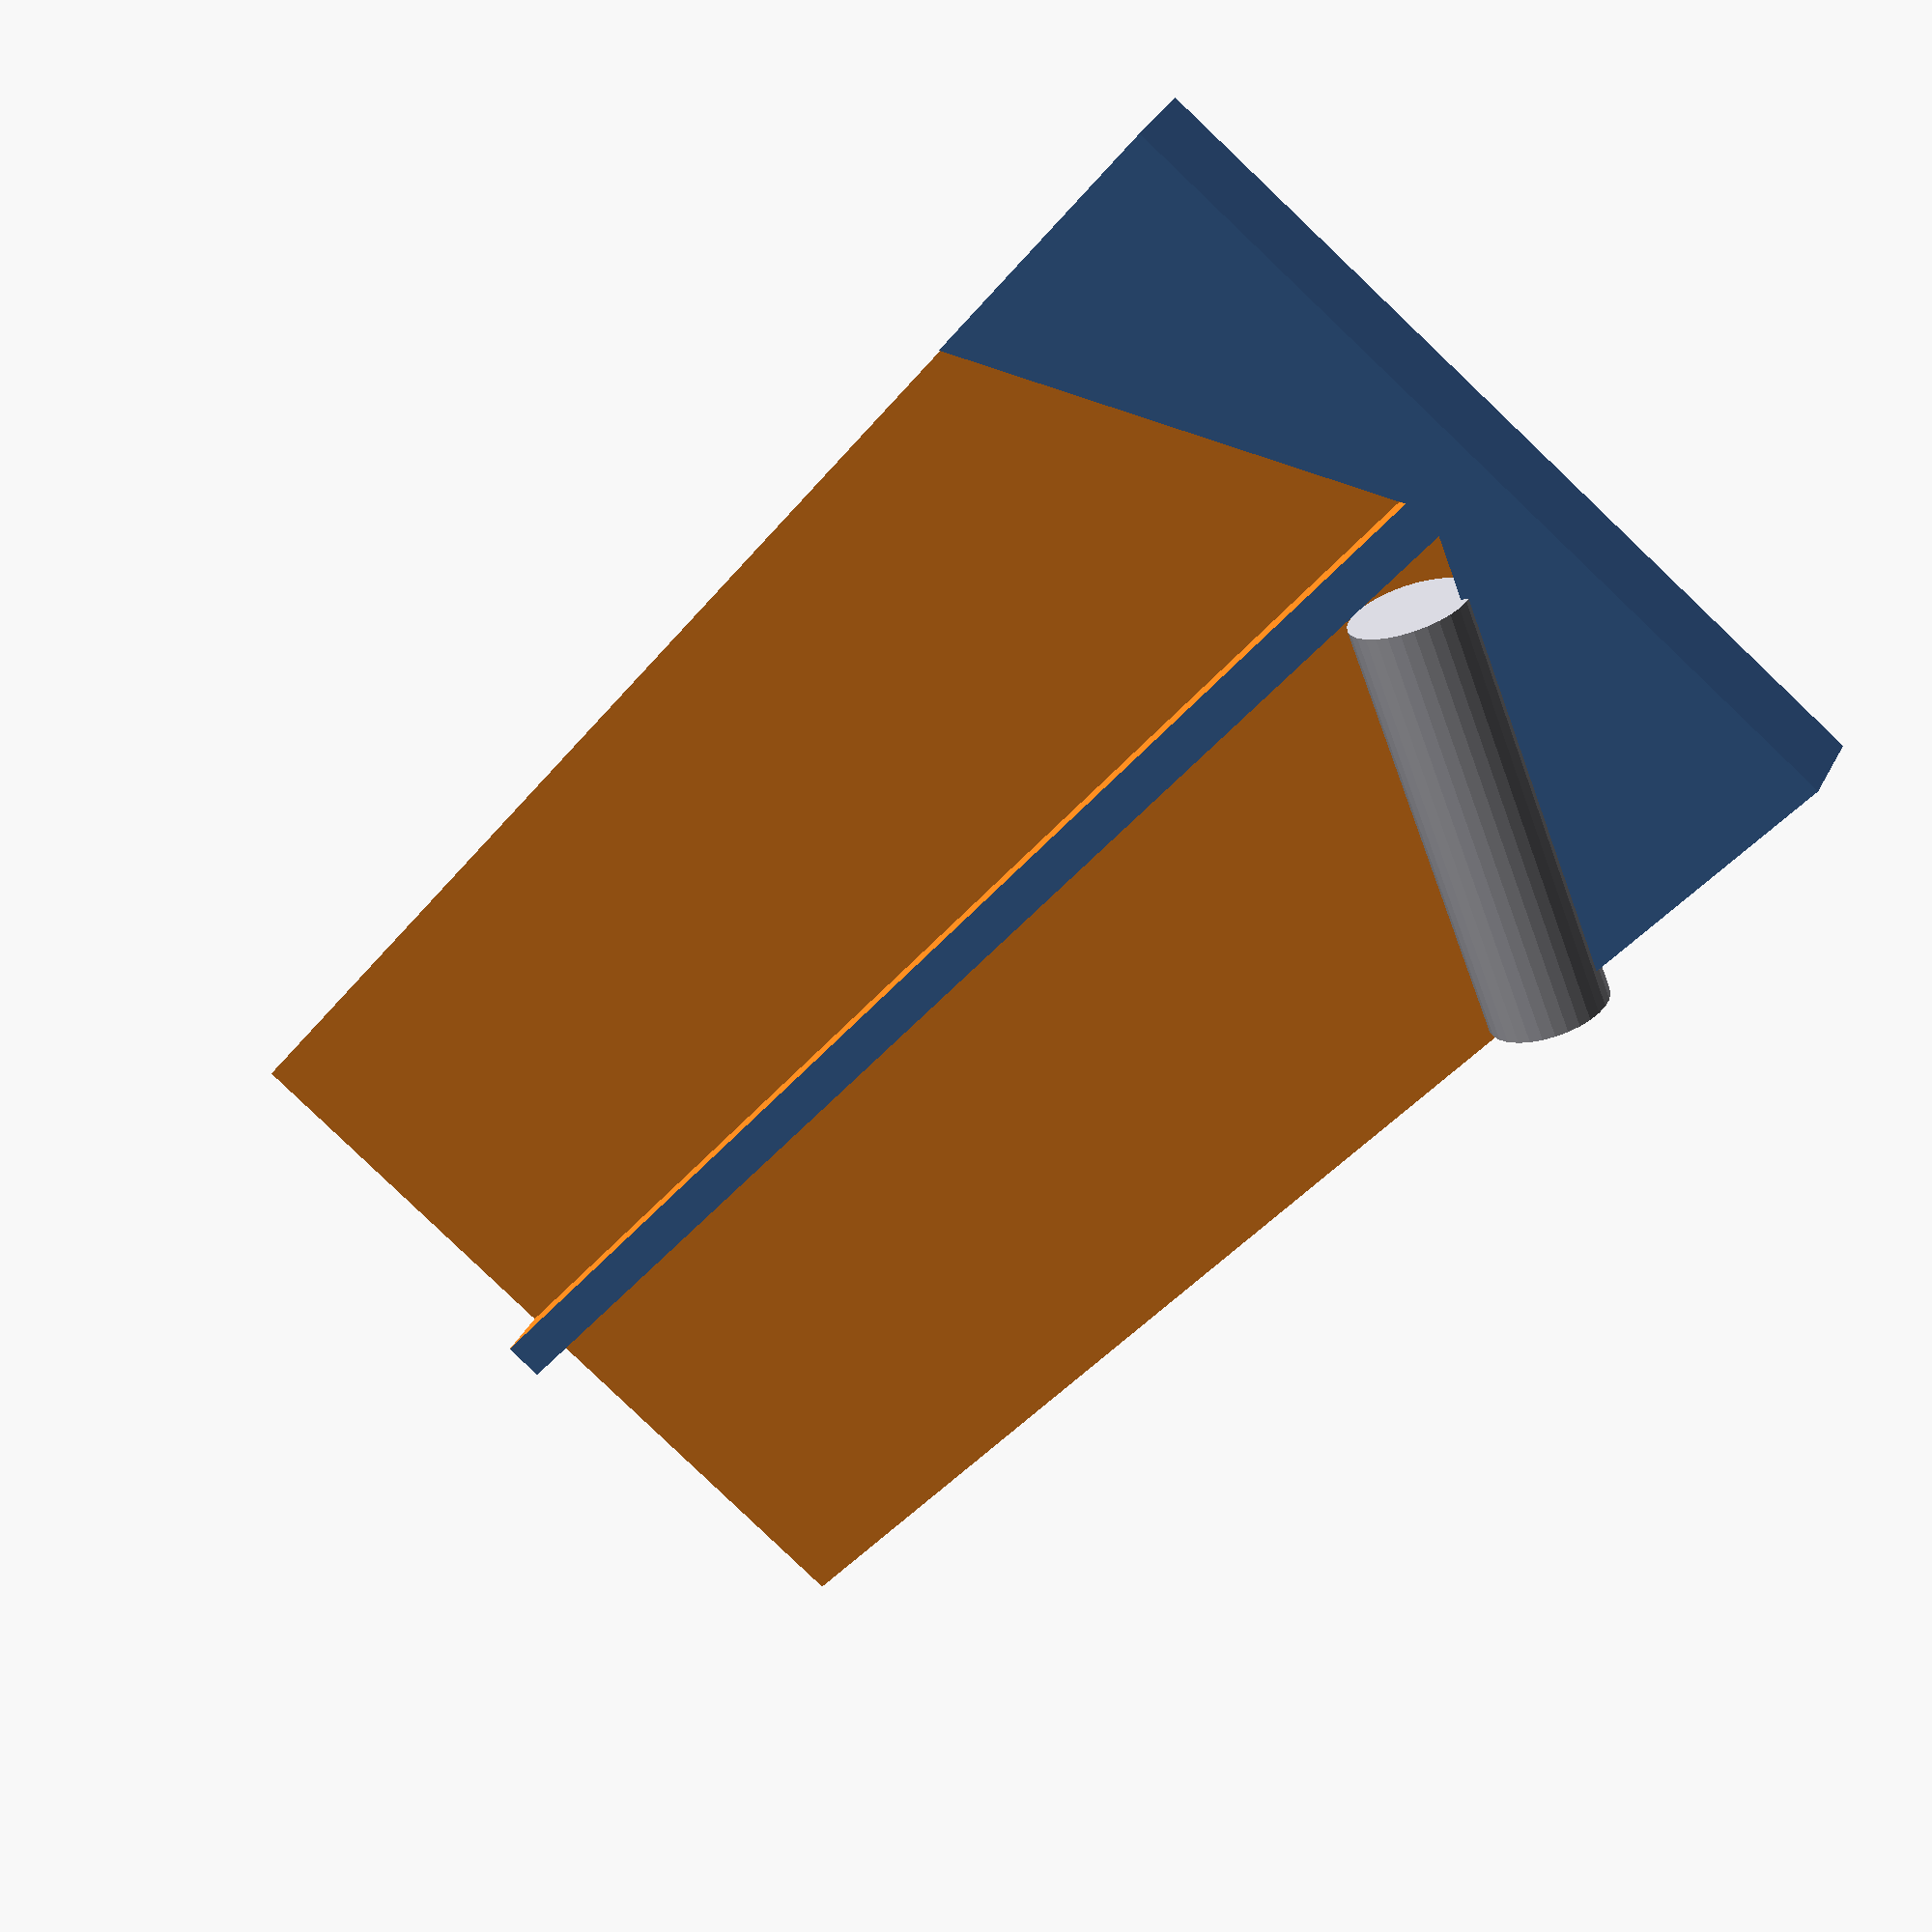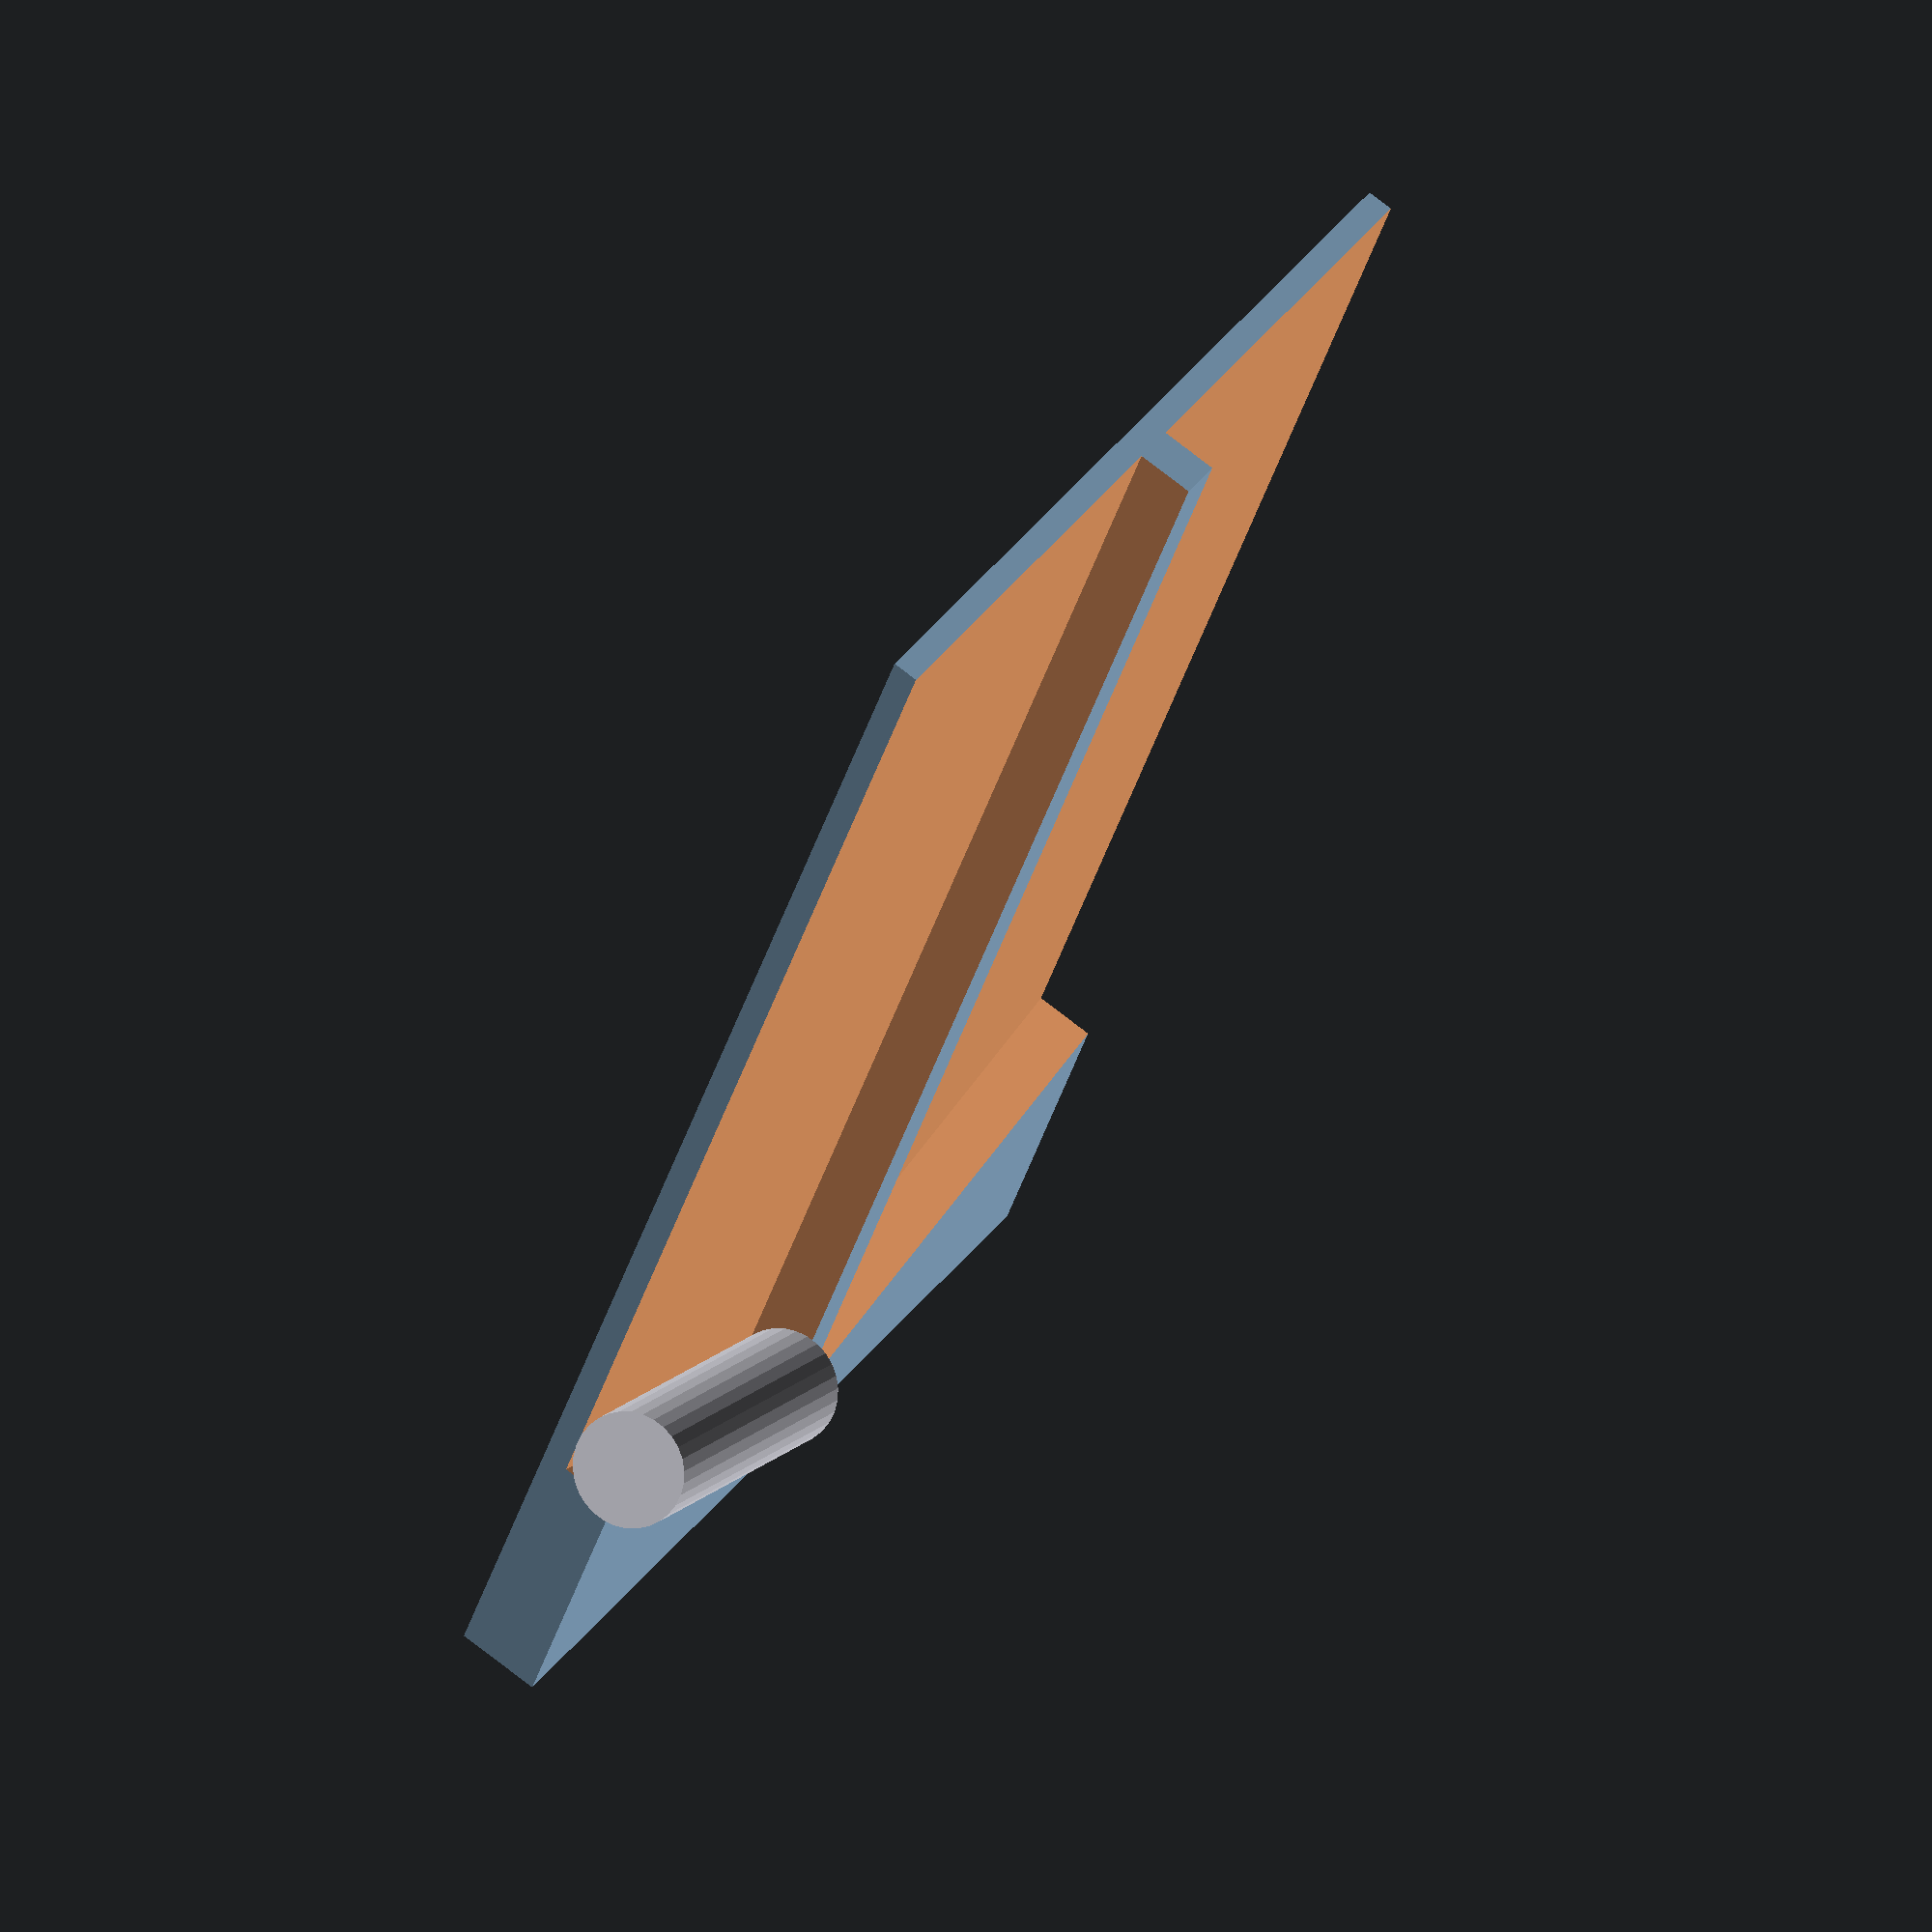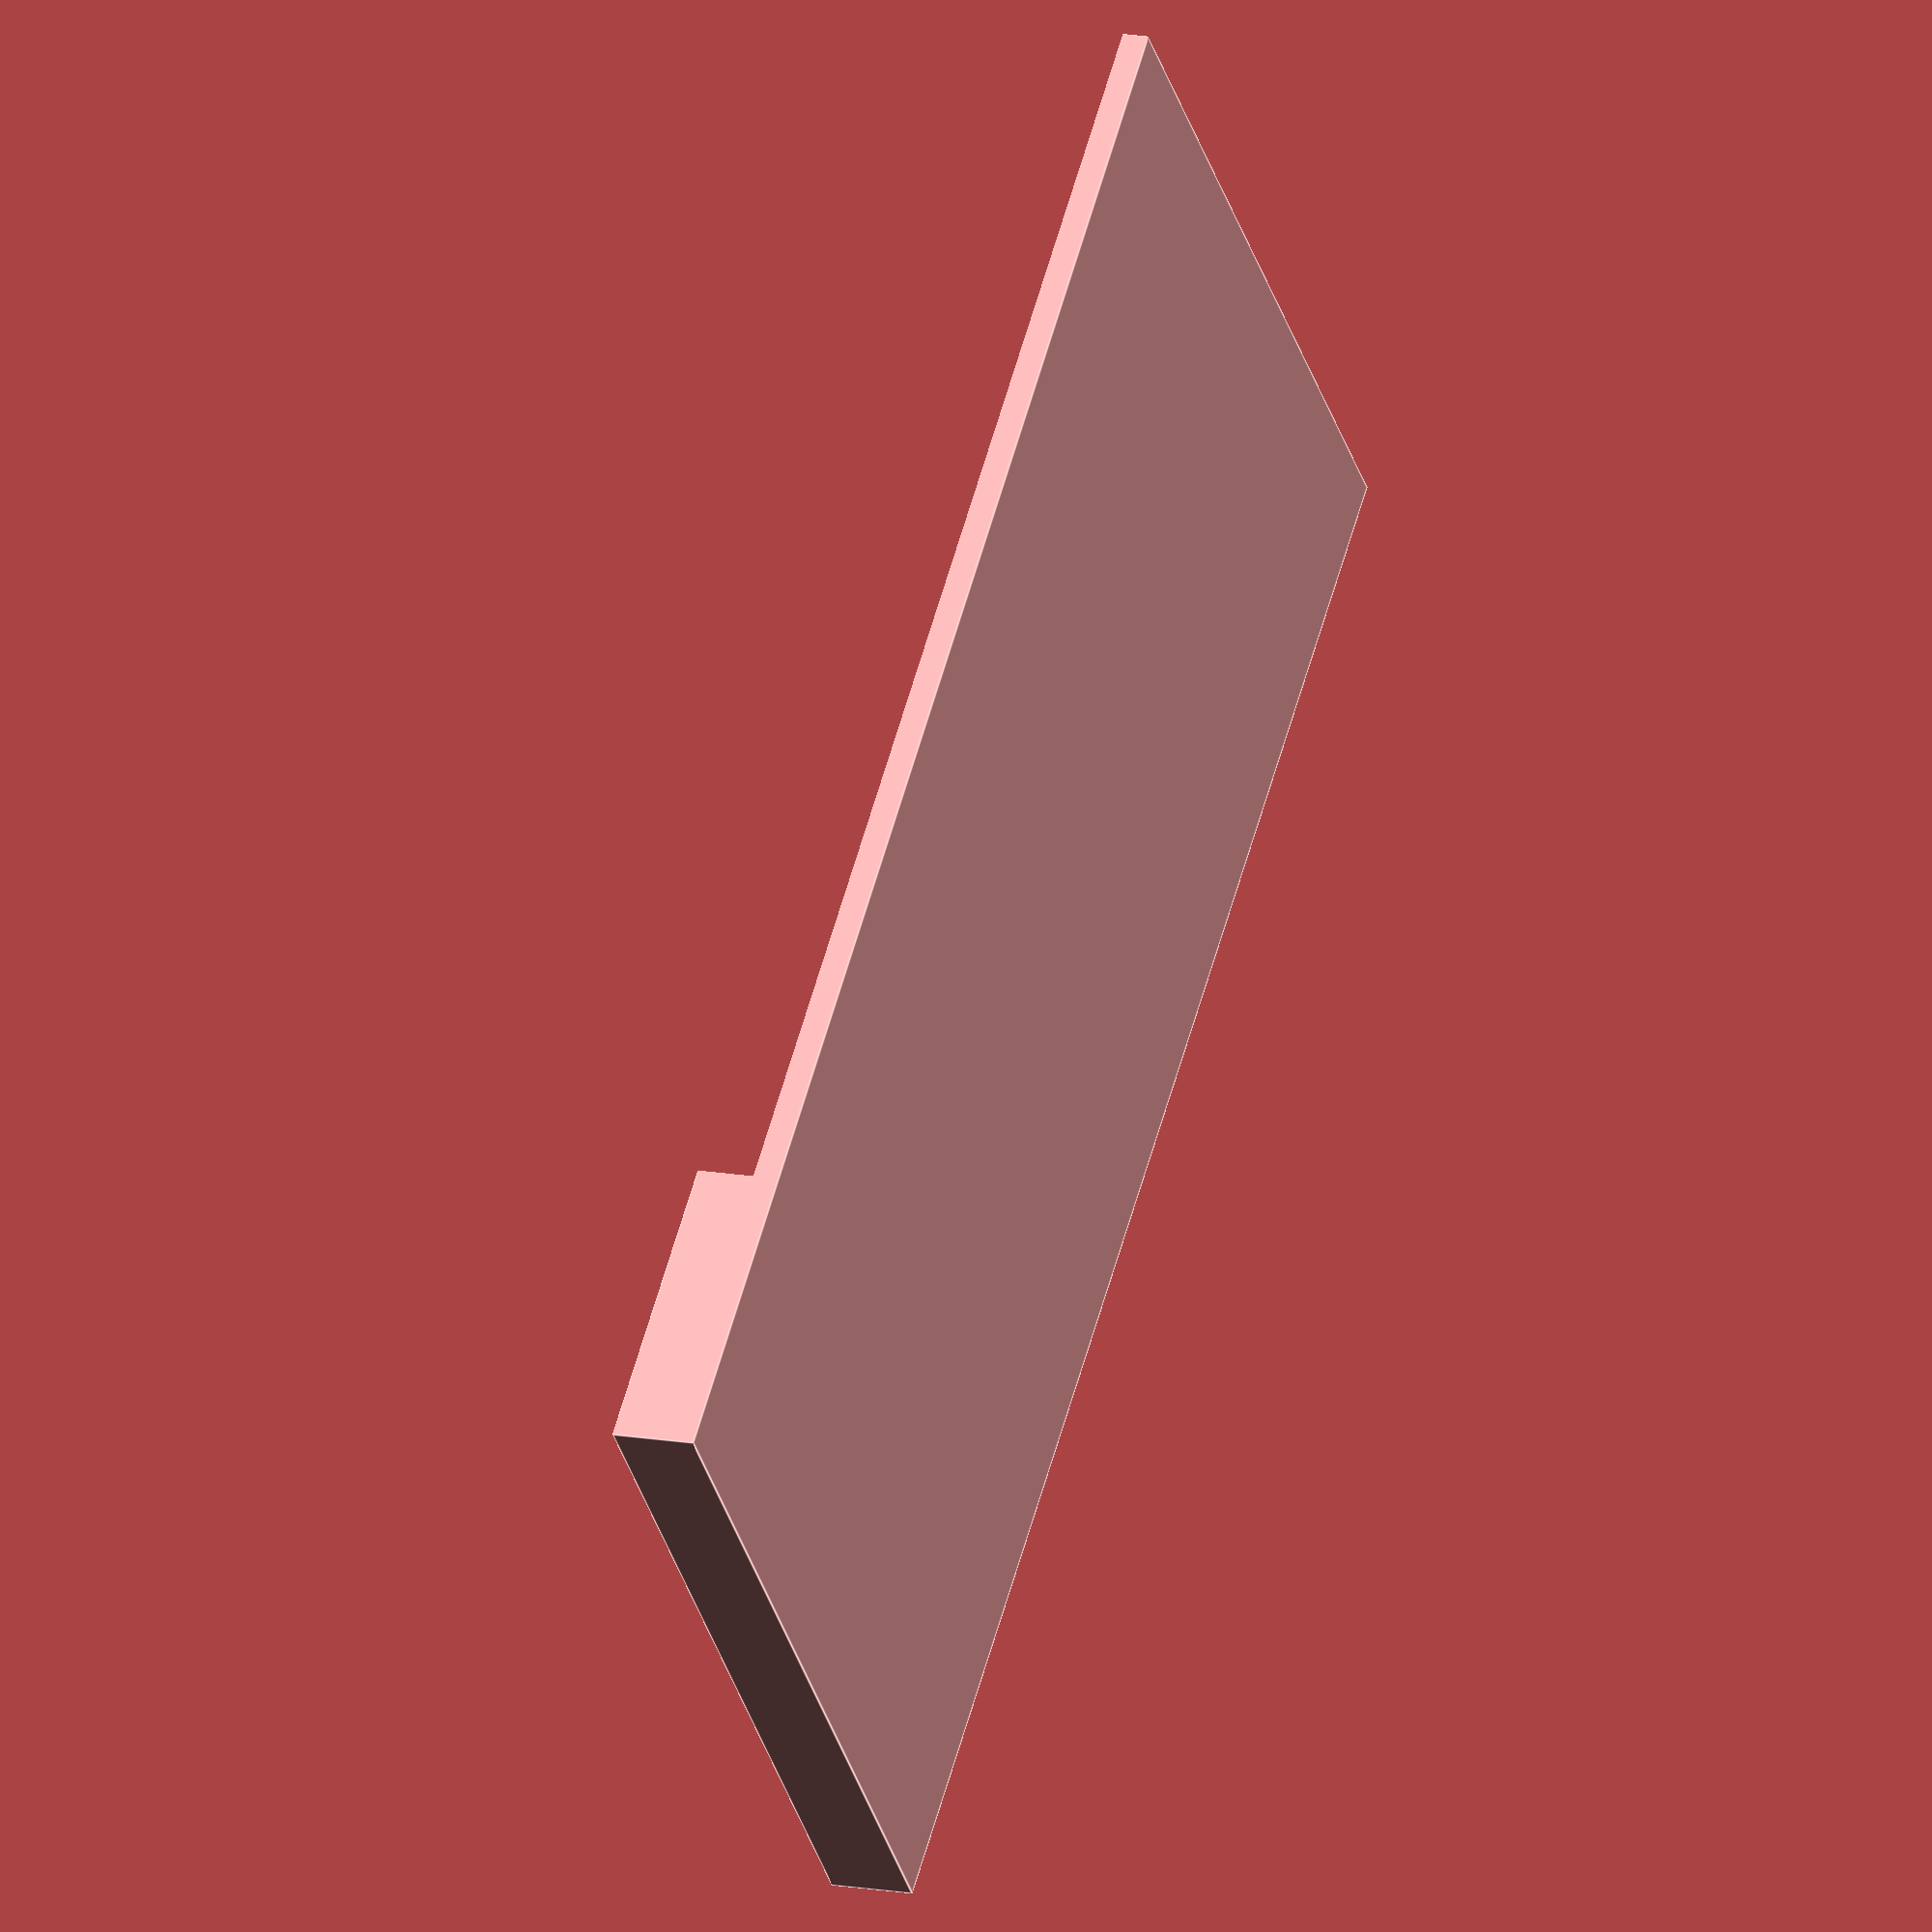
<openscad>
// AA Battery Dispenser
// First in First out

EPS=0.01;
$fs=0.2;

// AA Battery
AADiameter=14.3;
AALength=51;
Gap=0.5;

// Two Boards needes for assembly
BoardThickness=10.4;
BoardWidth=100.5;
BoardHeight=200;
BoardMiddleWidth=5;

PocketEdge=(BoardWidth-BoardMiddleWidth)/2;
RestBoardWidth=BoardThickness-AADiameter/2;
BatAngle=30;
BottomEdge=10;

// Colors
Aluminum = [0.77, 0.77, 0.8];
BlackPaint = [0.2, 0.2, 0.2];
BrightYellow = [1, 1, 0];
Transparent = [0.3, 0.3, 1, 0.8];

module pocket() {
  h=PocketEdge*tan(BatAngle);
  linear_extrude(height = BoardThickness, center = false, convexity = 10, twist = 0)
  polygon(points=[[-EPS,BottomEdge+h],[PocketEdge,BottomEdge],[PocketEdge,BoardHeight+EPS]
		 ,[-EPS, BoardHeight+EPS]],
          	  paths=[[0,1,2,3]]);
}

module front() {
  difference() {
    cube(size=[BoardWidth,BoardHeight,BoardThickness]);
    translate([0,0,RestBoardWidth]) pocket();
    translate([2*PocketEdge+BoardMiddleWidth,0,BoardThickness+RestBoardWidth])
		rotate(a=[0,180,0]) pocket();
  }
}

module battery(){
  h=PocketEdge*tan(BatAngle);
  r=AADiameter/2;
  translate([0,h+BottomEdge+r,RestBoardWidth+r]) rotate(a=[0,90,-BatAngle])
    color(Aluminum) cylinder(h=AALength, r=AADiameter/2, $fs=RoundAccuracy);
}

front();
battery();


/* aluminum rails
 */
module rail() {
  rotate(a=[180,0,0])
  difference() {
    cube(size=[aluRailLength,aluRailWidth,aluRailDebth]);	
    translate([-EPS,aluRailBorderWidth,aluRailBorderWidth]) {
      cube(size=[aluRailLength+50*EPS,aluRailWidth-2*aluRailBorderWidth,
                 aluRailDebth-aluRailBorderWidth+EPS]);
    }
  }
}

/* Luxeon Star
 */
module luxeonDrill() {
  DrillCenterDist=9.4;
  DrillR=1.5;
  RoundAccuracy=0.1;
    translate([-DrillCenterDist,0,-EPS]) union() {
      cylinder(h = 10, r=DrillR, $fs=RoundAccuracy);
      translate([-5,-DrillR,-EPS]) cube(size = [5,2*DrillR,2]);
    }
}
module luxeonStar() {
  R=11.547; // So that Flat side to side = 20
  Angles=[0,60,120,180,240,300];

  difference() {
    union() {
      color(Aluminum) hexagon_prism(1.5, R);
      color(BlackPaint) translate([0,0,1.5]) hexagon_prism(0.1, R);
      color(BrightYellow) translate([0,0,1.6]) cube(size=[5,5, 1.3], center=true);
      for (a=Angles) {
	rotate(a=[0,0,a+30]) translate([-7.25,0,1.7]) 
		color(Aluminum) cube(size=[2.5,4,0.1], center=true);
      }
      
    }
    for (a=Angles) {
      rotate(a=[0,0,a]) luxeonDrill();
    }
  }
}

module lampshade() {
  difference() {
    color(Transparent) roundedBox([44, 30, 10.4], 2, true);
    translate([16,0,-10]) cylinder(h=20, r=DowelR);
    translate([-16,0,-10]) cylinder(h=20, r=DowelR);
  }
}


module all() {

  rail();

  for(i=[0:NumLEDs-1]) {
    echo("Led=",LedEdgeOffset+DistanceBetweenLEDs*i);
    translate([LedEdgeOffset+DistanceBetweenLEDs*i,-aluRailWidth/2,0]) luxeonStar();
    translate([LedEdgeOffset+DistanceBetweenLEDs*i,-aluRailWidth/2,5.2+4]) lampshade();
    translate([LedEdgeOffset/2+DistanceBetweenLEDs*i,-aluRailWidth/2,-10]) {
      echo("DübelL=",LedEdgeOffset/2+DistanceBetweenLEDs*i);
      cylinder(h = 20, r=DowelR);
    }
    translate([3*LedEdgeOffset/2+DistanceBetweenLEDs*i,-aluRailWidth/2,-10]) {
      echo("DübelR=",3*LedEdgeOffset/2+DistanceBetweenLEDs*i);
      cylinder(h = 20, r=DowelR);
    }
  }

  for (i=[1:NumLEDs-1]) {
    translate([LedEdgeOffset-DistanceBetweenLEDs/2+DistanceBetweenLEDs*i,
		-aluRailWidth/2,-10]) {
      echo("DübelM=",LedEdgeOffset-DistanceBetweenLEDs/2+DistanceBetweenLEDs*i);
      cylinder(h = 20, r=DowelR);
    }
  }
}


// 2D Oben für DXF Export
module oben2D() {
  //projection(cut=true) translate([0,0,-2]) all();
  //projection(cut=true) translate([0,0,2]) all();
  projection(cut=true) translate([0,0,2]) lampshade();
}
//oben2D();

//all();
//lampshade();

</openscad>
<views>
elev=146.9 azim=38.0 roll=156.7 proj=p view=solid
elev=107.2 azim=204.5 roll=231.7 proj=o view=solid
elev=345.3 azim=313.8 roll=112.1 proj=o view=edges
</views>
